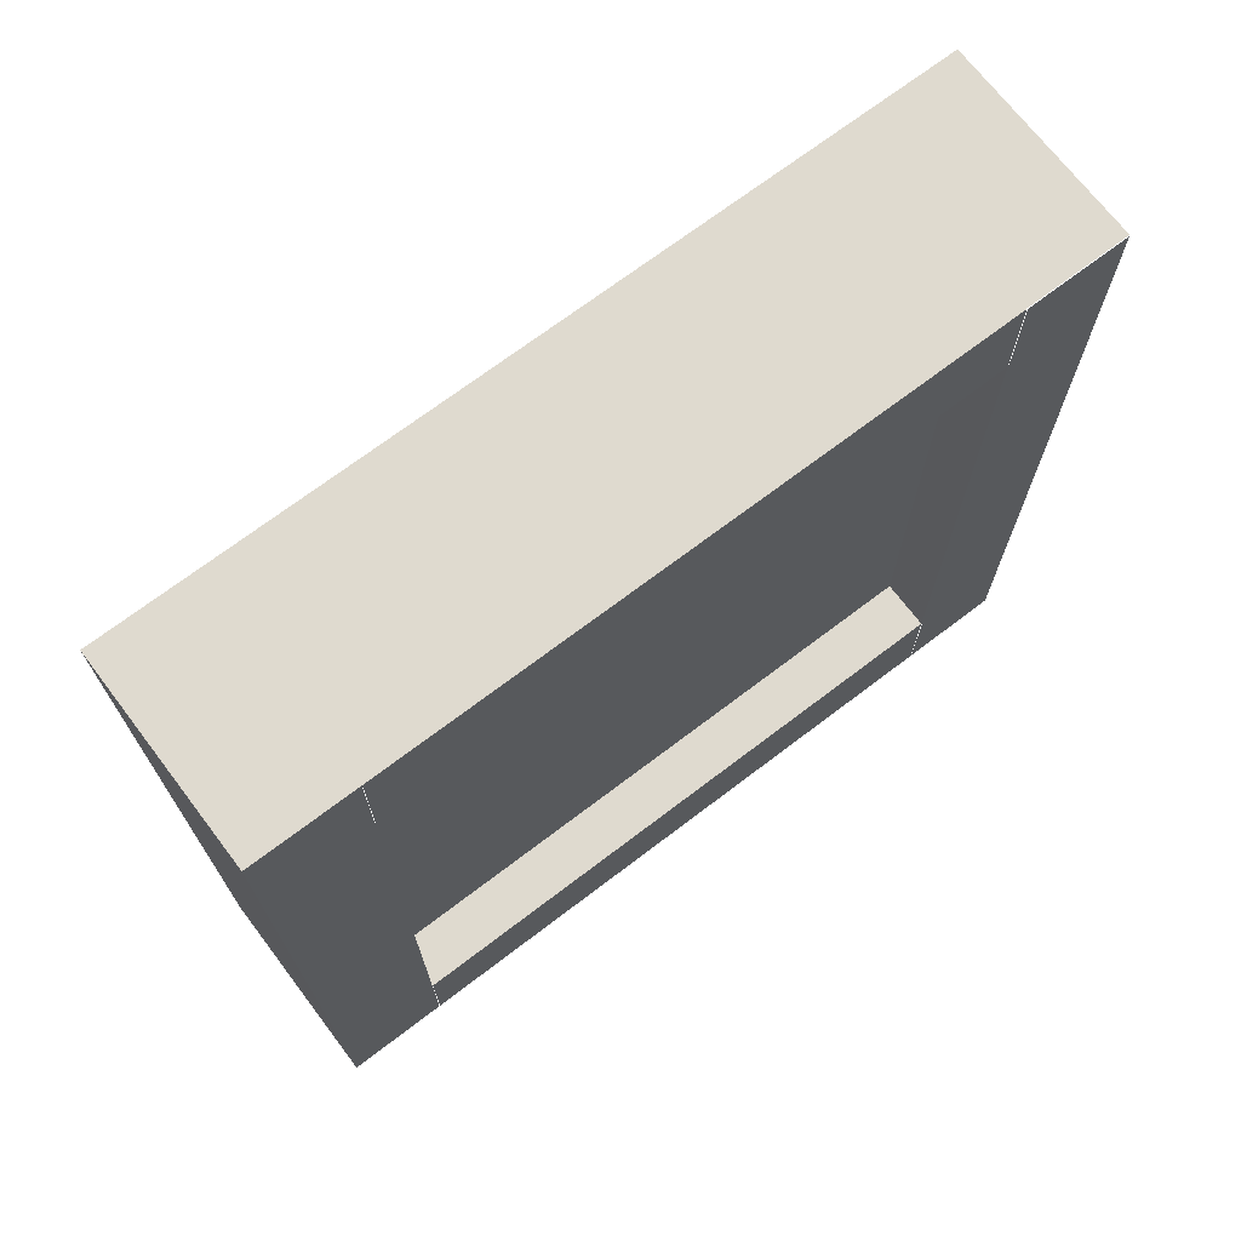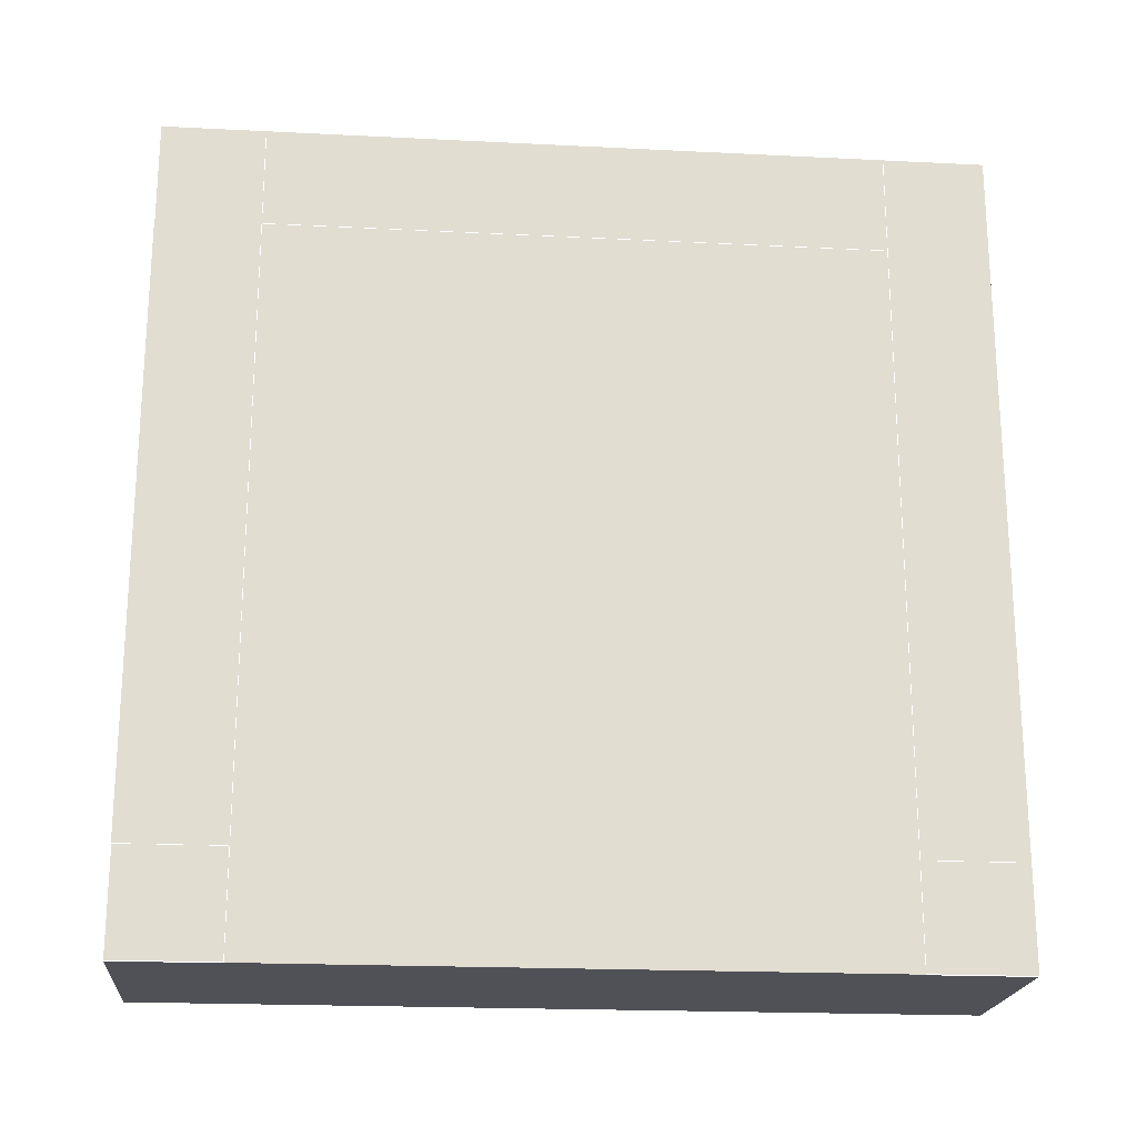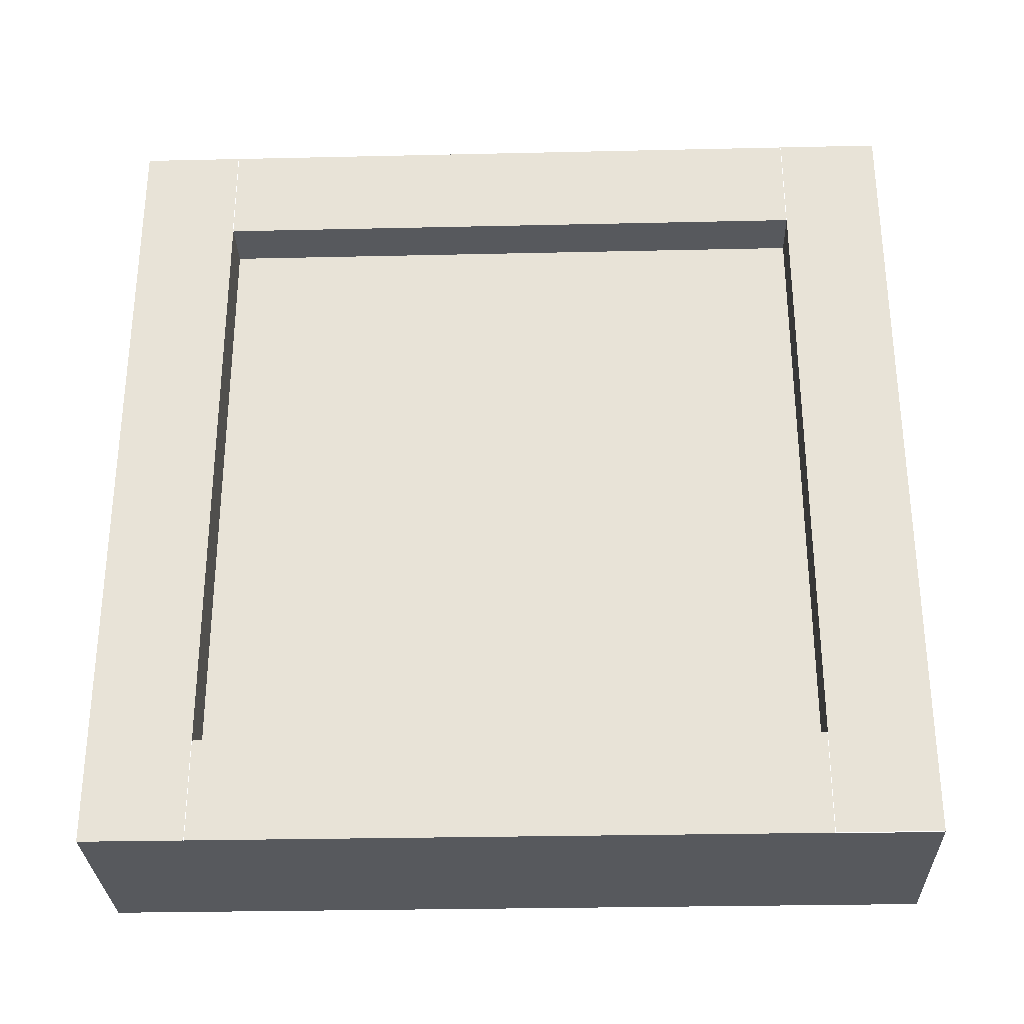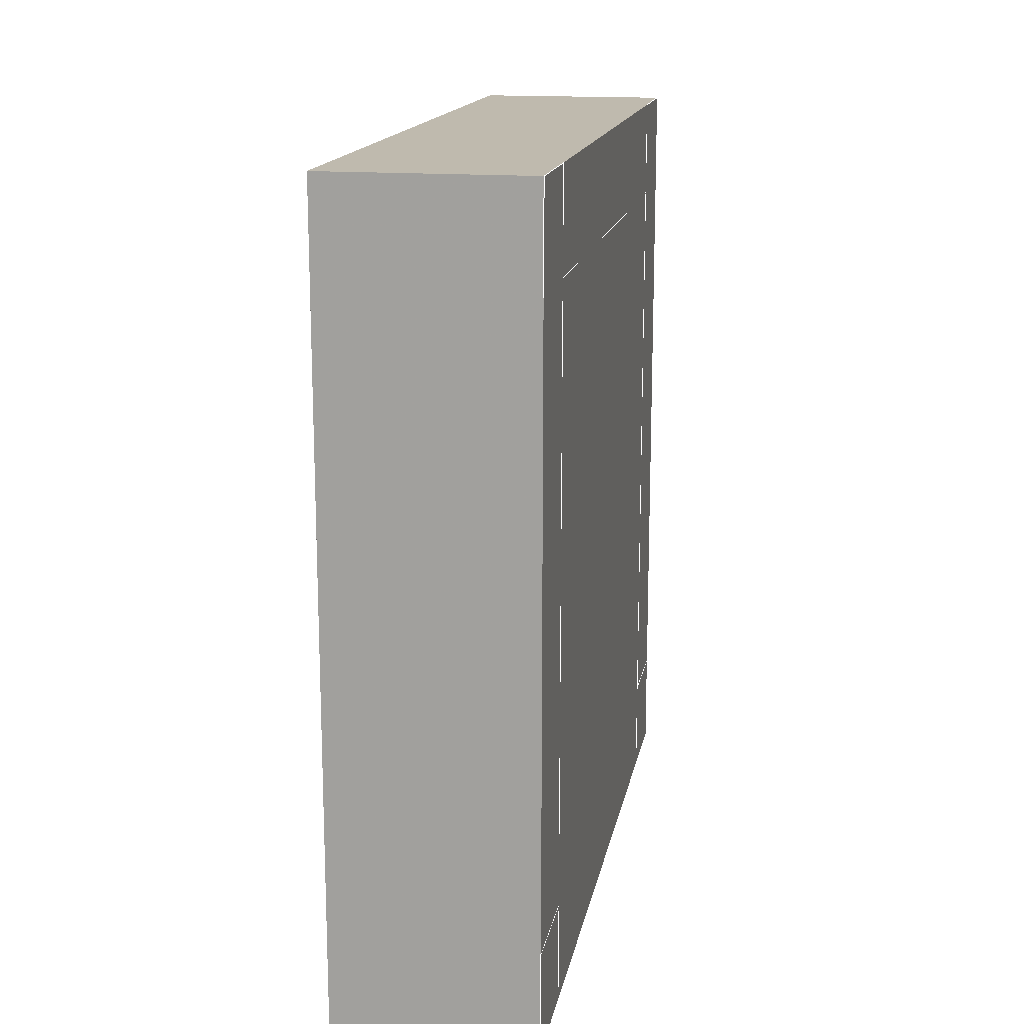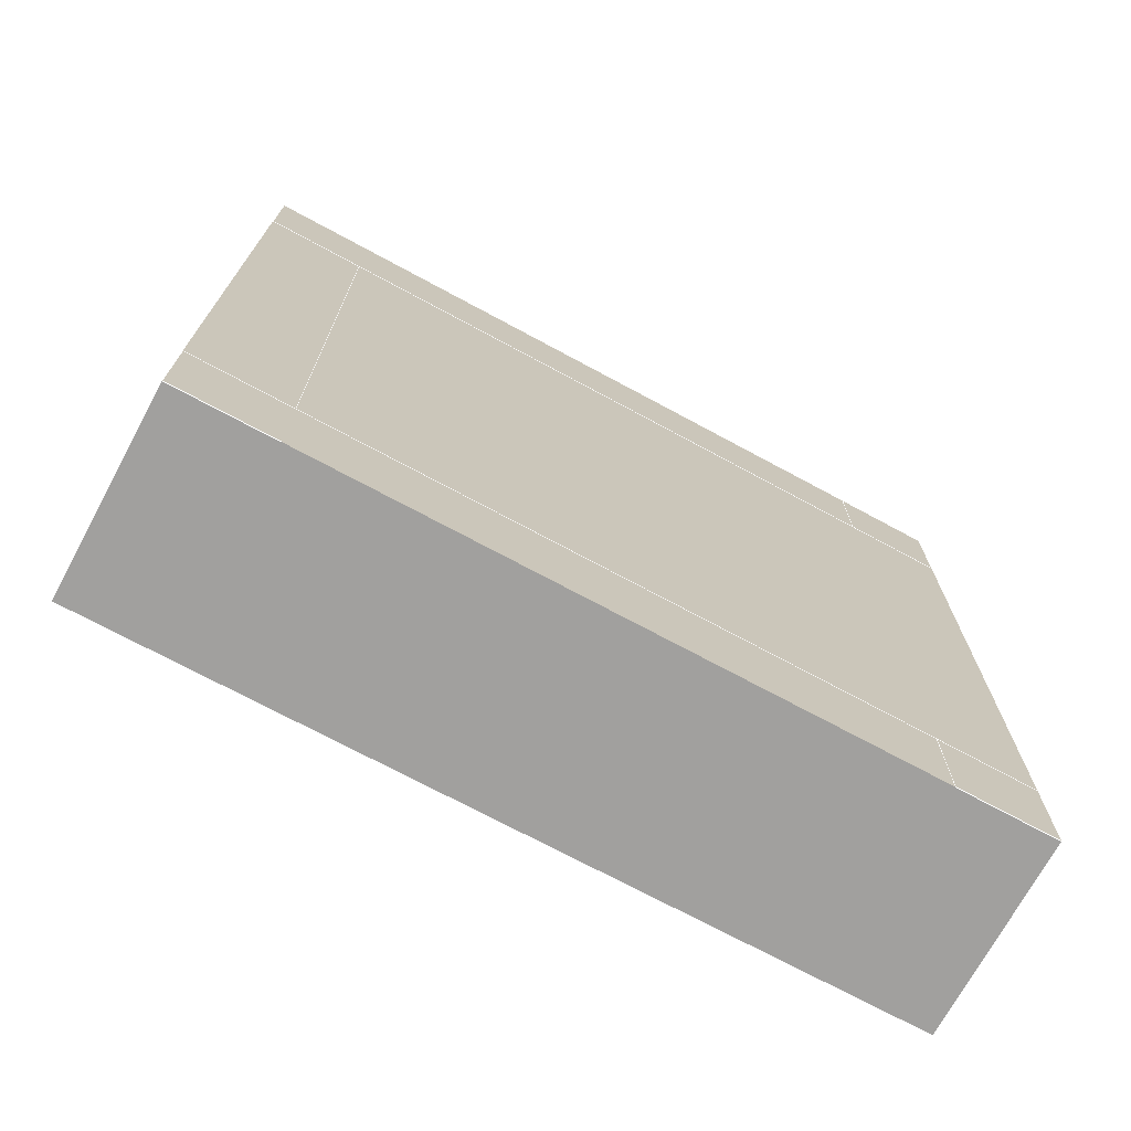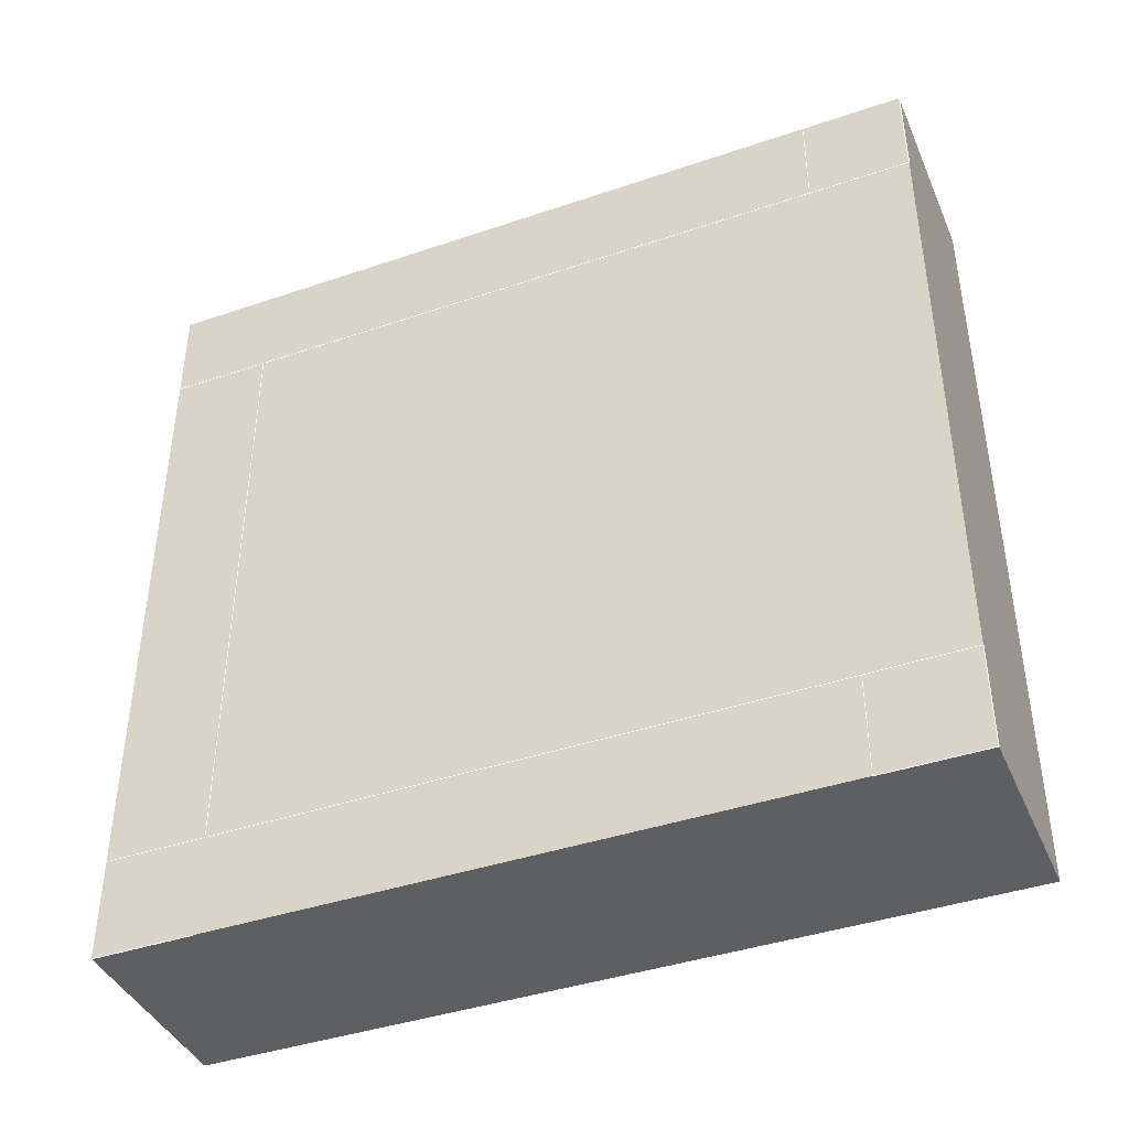
<metadata>
{"format":"obj","ext":"obj","renderer":"f3d","projection":"perspective","resolution":1024,"background":"white","views":[{"elev":70.6,"azim":52.7,"up":"+Z"},{"elev":-20.4,"azim":-95.2,"up":"+Y"},{"elev":-29.6,"azim":91.9,"up":"+Z"},{"elev":15.7,"azim":-169.6,"up":"+Y"},{"elev":-71.8,"azim":-118.4,"up":"+Z"},{"elev":-41.3,"azim":-67.6,"up":"+Z"}]}
</metadata>
<code>
o window
v -0.5 0.75 -0.75
v -0.5 1 -0.75
v -0.5 1 0.75
v -0.5 0.75 0.75
v -1 -1 -1
v -0.5 -1 -1
v -0.5 -1 1
v -1 -1 1
v -1 1 -1
v -1 1 1
v -0.5 1 1
v -0.5 1 -1
v -0.5 -1 0.75
v -0.5 -1 -0.75
v -0.5 -0.75 -1
v -0.5 -0.75 1
v -0.5 -0.75 0.75
v -0.5 -0.75 -0.75
v -1 -0.75 -0.75
v -1 -0.75 0.75
v -0.625 0.75 0.75
v -0.625 0.75 -0.75
v -0.625 -0.75 0.75
v -0.625 -0.75 -0.75
v -1 -1 -0.75
v -1 1 -0.75
v -1 0.75 -1
v -1 0.75 1
v -0.5 0.75 -1
v -0.5 0.75 1
v -1 1 0.75
v -1 -1 0.75
v -1 -0.75 -1
v -1 -0.75 1
v -1 -0.75 -0.75
v -1 0.75 -0.75
v -1 -0.75 0.75
v -1 0.75 0.75
f 1 2 3 4
f 5 6 7 8
f 9 10 11 12
f 8 7 11 10
f 5 9 12 6
f 3 11 7 13
f 14 6 12 2
f 15 16 7 6
f 8 10 9 5
f 17 18 19 20
f 22 1 4 21
f 17 23 21 4
f 18 1 22 24
f 21 23 24 22
l 5 33
l 35 25
l 8 32
l 38 36
l 25 5
l 27 9
l 30 11
l 28 10
l 10 31
l 37 32
l 26 9
l 35 36
l 8 34
l 15 18
l 29 1
l 4 30
l 37 38
l 33 19
l 17 16
l 26 36
l 20 34
l 29 12
l 31 38

</code>
